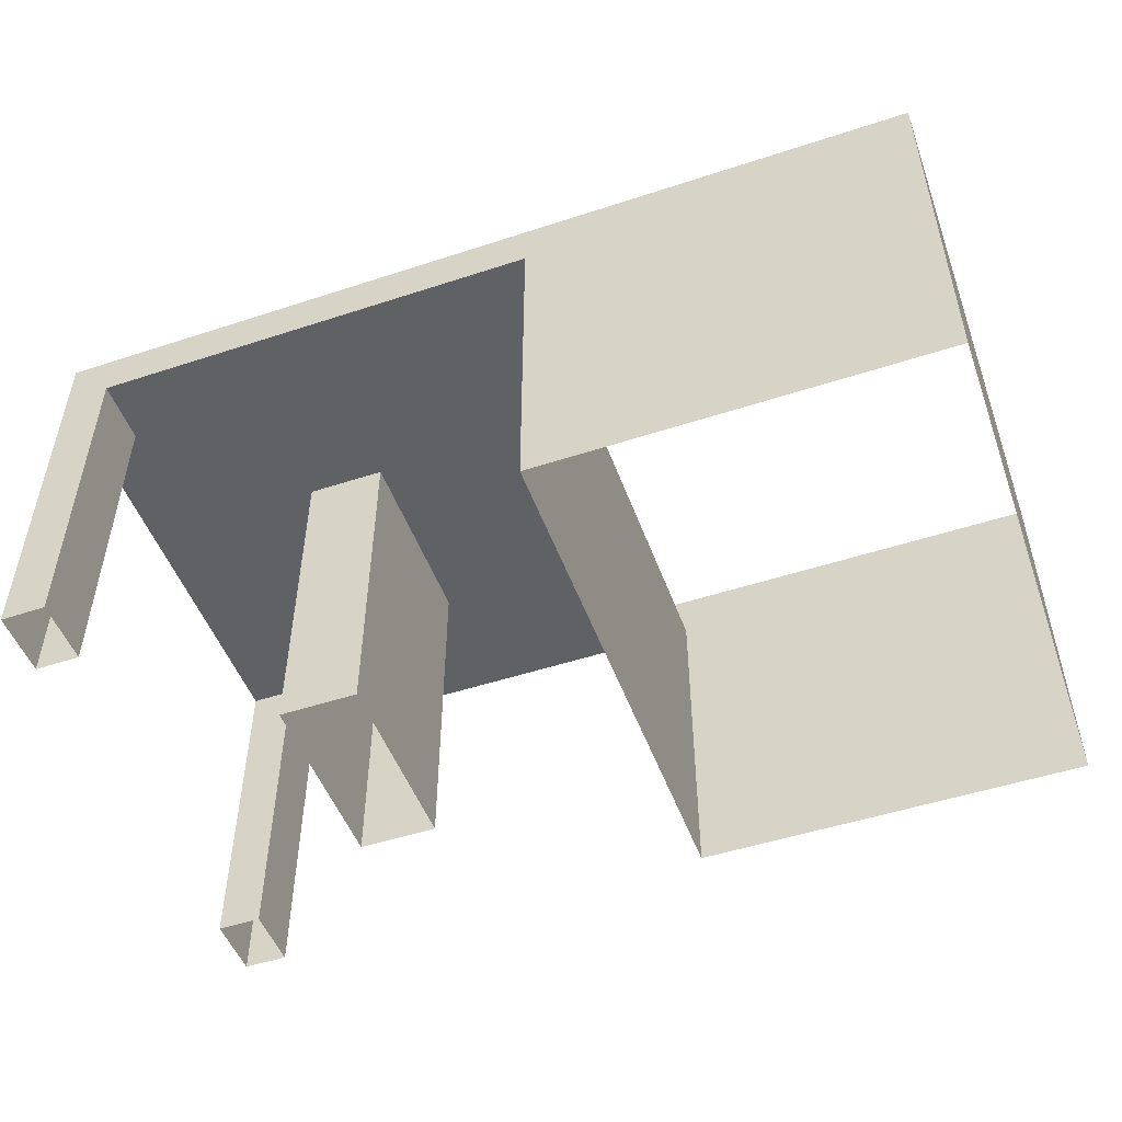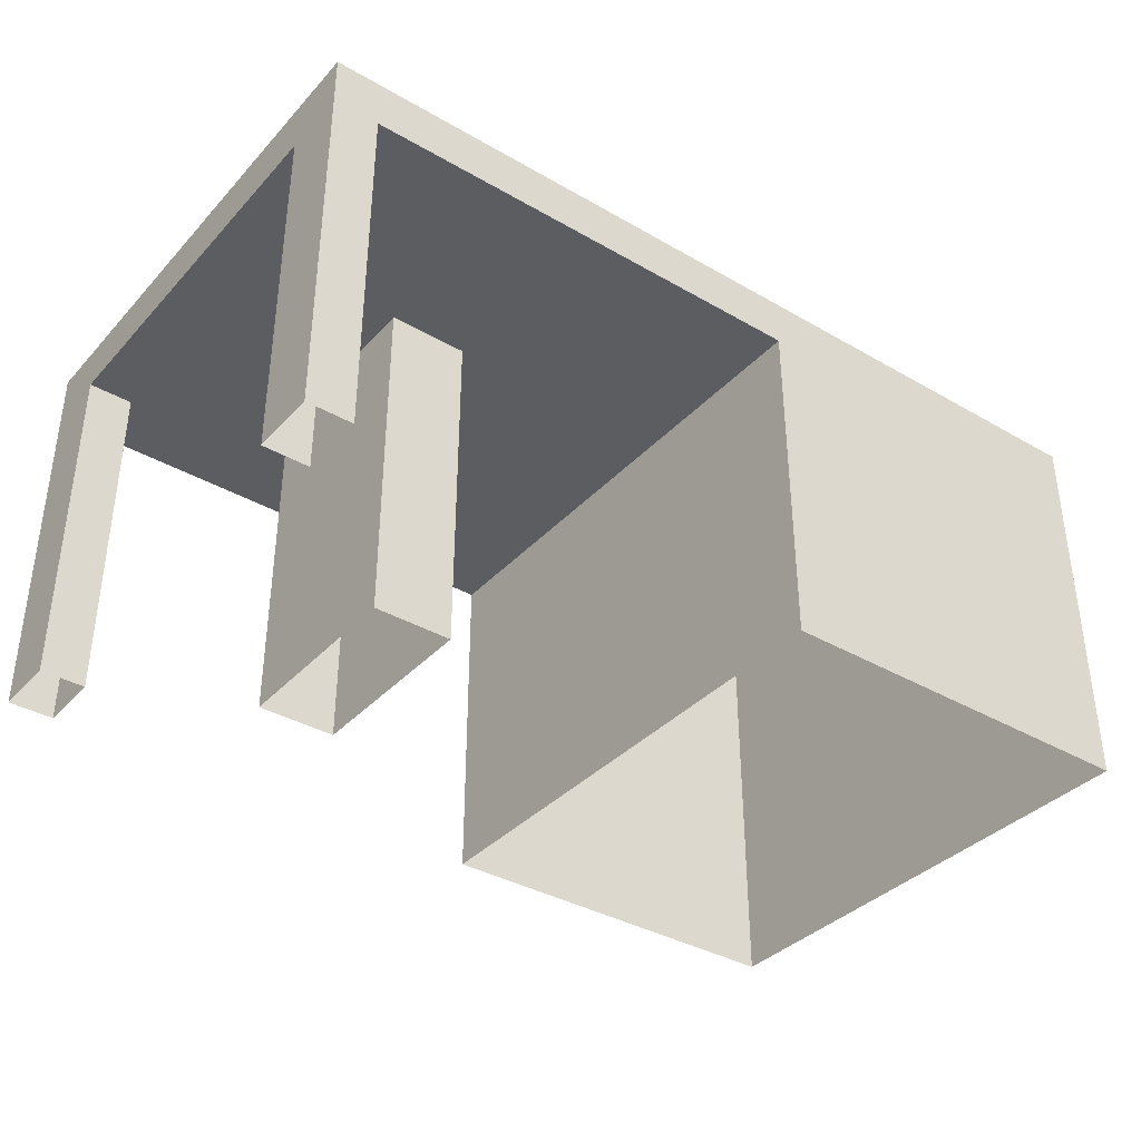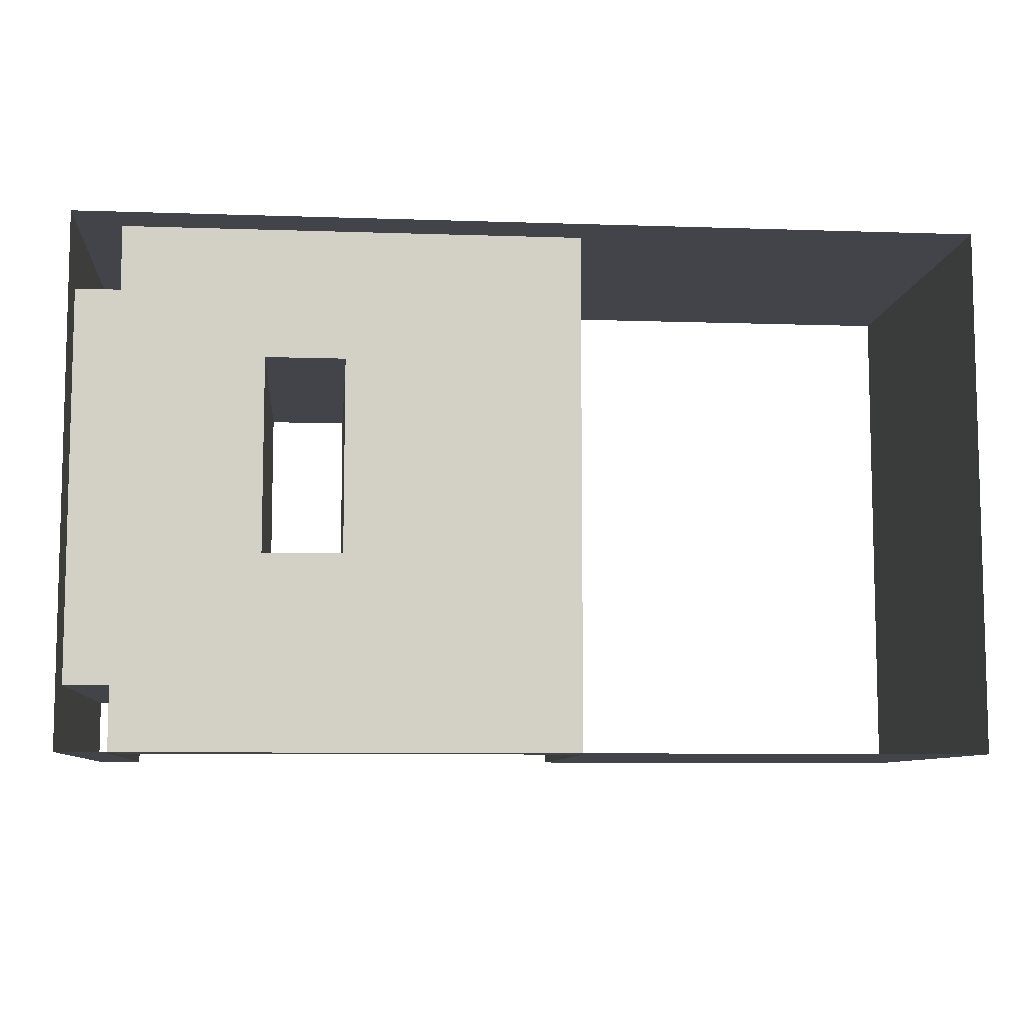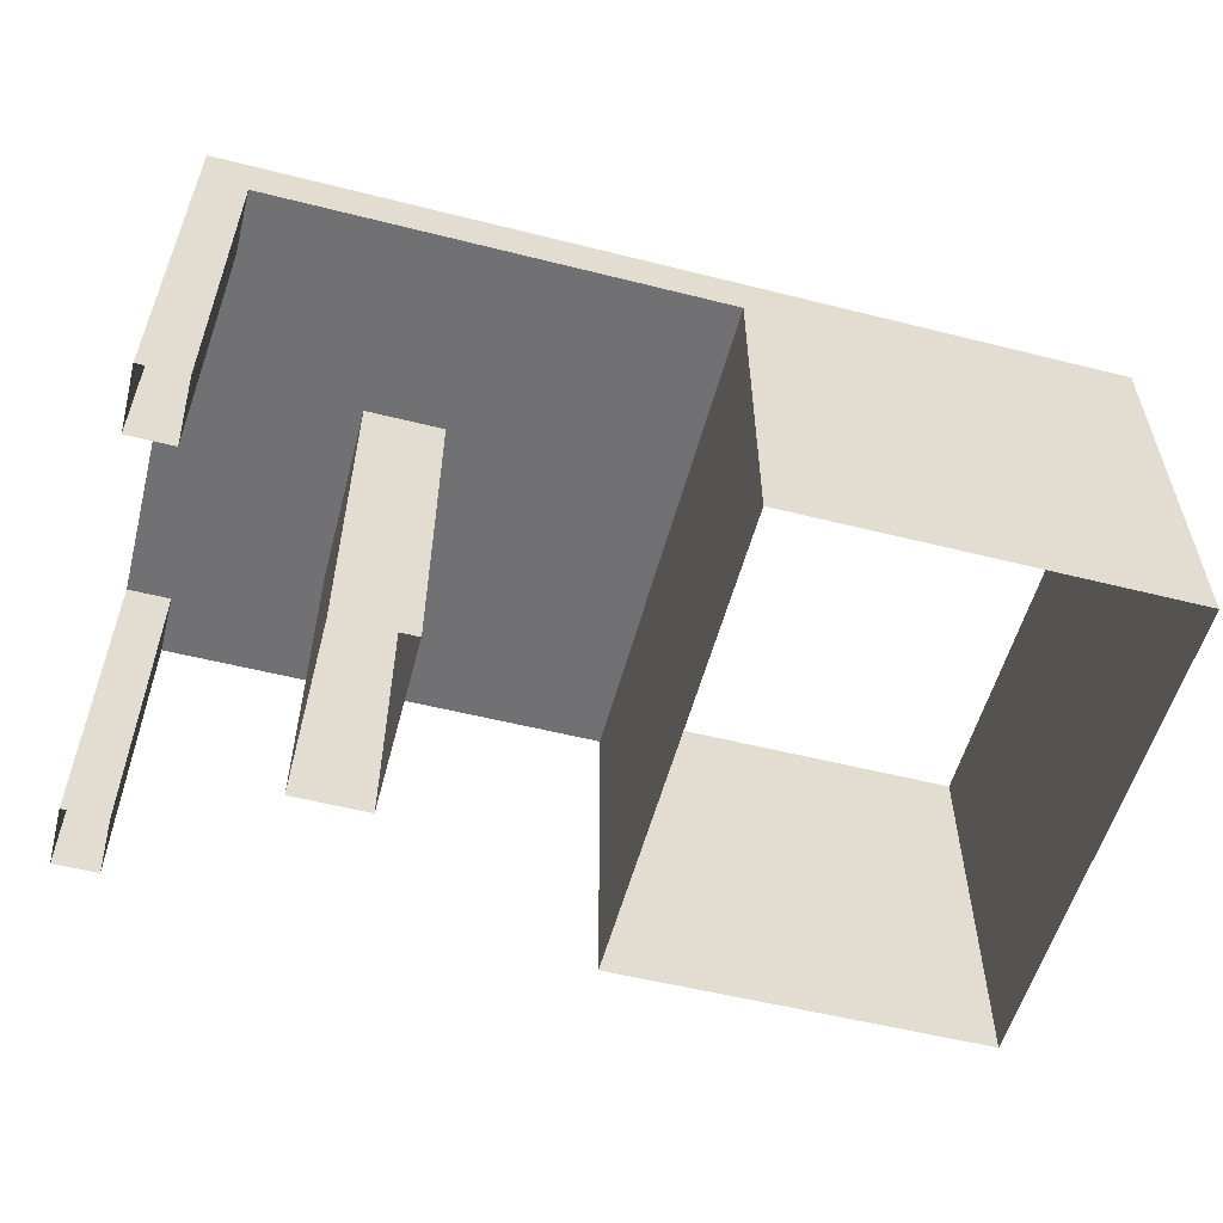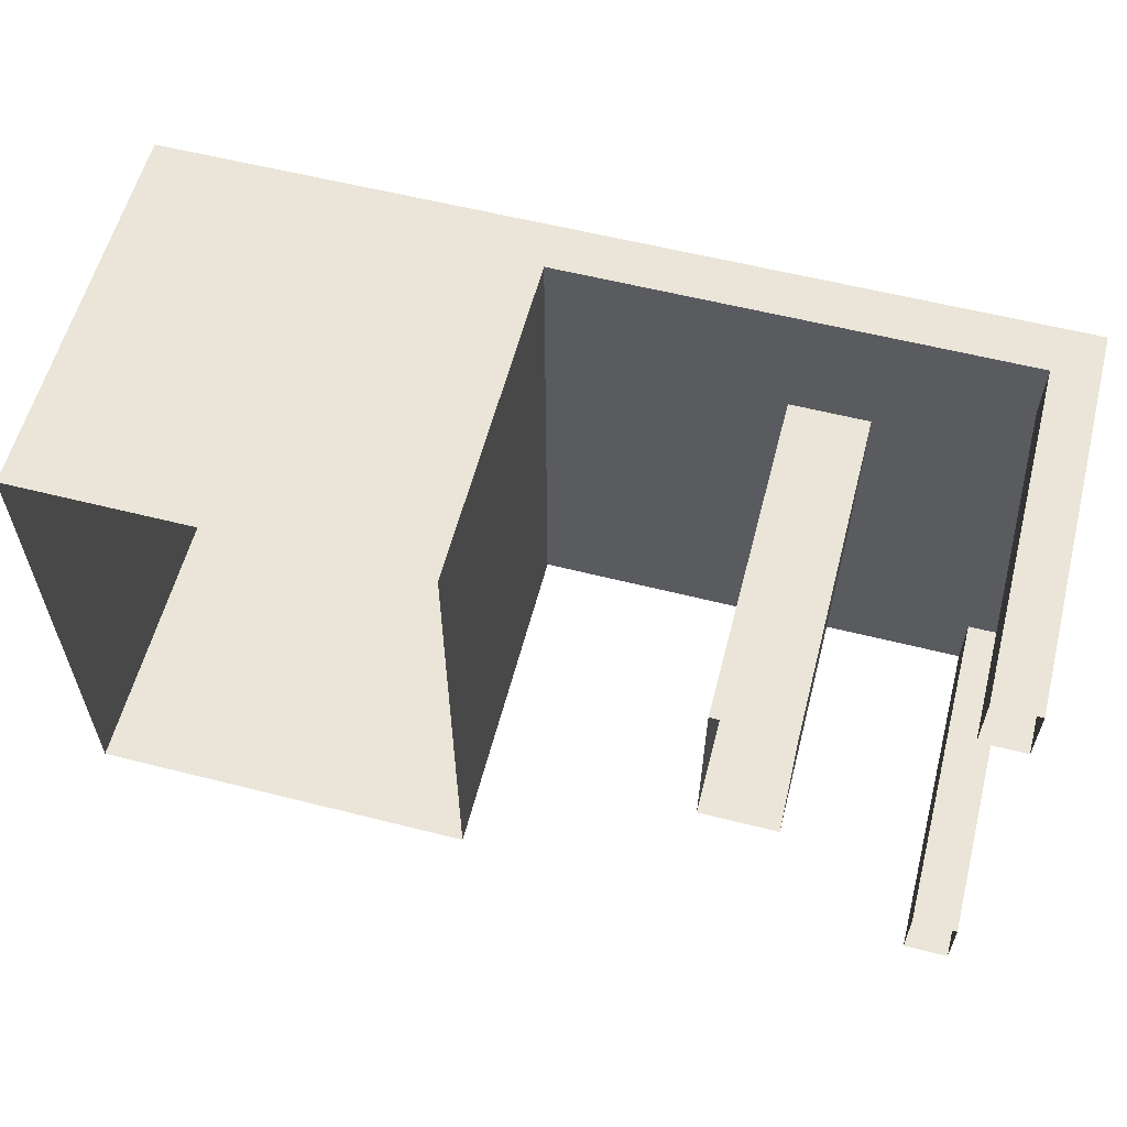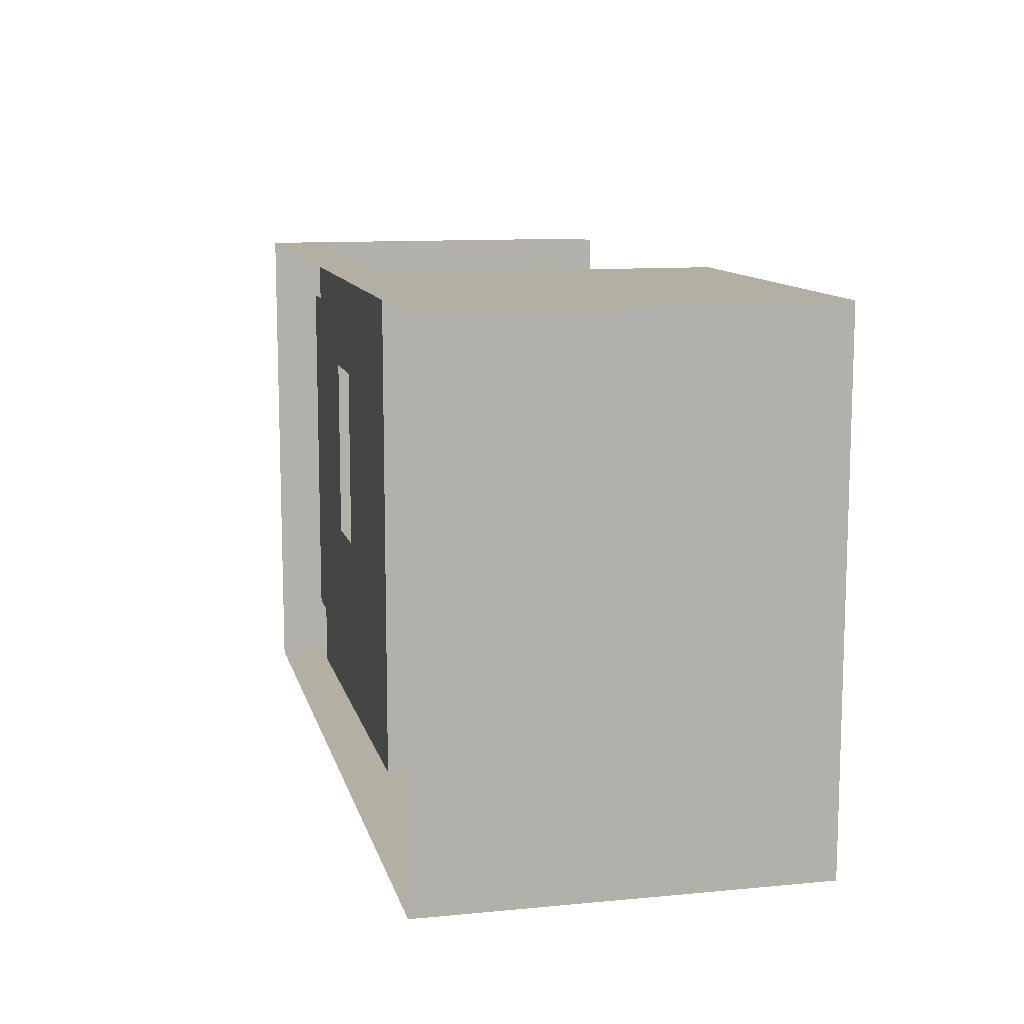
<metadata>
{"format":"obj","ext":"obj","renderer":"f3d","projection":"perspective","resolution":1024,"background":"white","views":[{"elev":-50.0,"azim":-160.2,"up":"+Y"},{"elev":-36.7,"azim":143.2,"up":"+Y"},{"elev":-8.4,"azim":174.7,"up":"+Z"},{"elev":-55.3,"azim":165.2,"up":"+Y"},{"elev":58.9,"azim":14.6,"up":"+Z"},{"elev":11.2,"azim":-103.1,"up":"+Z"}]}
</metadata>
<code>
o Cube.001
v -1.5 1.5 4
v -1.5 3 4
v -3 3 4
v -3 1.5 4
v -3 1.5 -2
v -3 3 -2
v -3 3 -4
v -3 1.5 -4
v 3 3 4
v 3 2.25 4
v 6.628 2.25 4
v 6.628 3 4
v 1.5 1.5 -4
v 1.5 3 -4
v 3 3 -4
v 3 2.25 -4
v 3 1.5 -4
v 1.5 -1.5 -4
v 1.5 0 -4
v 3 0 -4
v 3 -1.5 -4
v -1.5 -1.5 -4
v -1.5 0 -4
v 0 0 -4
v 0 -1.5 -4
v -1.5 1.5 -4
v -1.5 3 -4
v 0 3 -4
v 0 1.5 -4
v 3 -1.5 2
v 3 -0 2
v 3 -0 4
v 3 -1.5 4
v 3 -1.5 -2
v 3 0 -2
v 3 0 0
v 3 -1.5 -0
v 3 2.25 3
v 3 2.25 2
v 6.628 2.25 2
v 6.628 2.25 3
v -3 -1.5 -2
v -3 0 -2
v -3 0 -4
v -3 -1.5 -4
v -3 -1.5 2
v -3 -0 2
v -3 0 0
v -3 -1.5 -0
v -3 1.5 2
v -3 3 2
v -3 3 0
v -3 1.5 0
v -1.5 -1.5 4
v -1.5 -0 4
v -3 -0 4
v -3 -1.5 4
v 1.5 -1.5 4
v 1.5 -0 4
v 0 -0 4
v 0 -1.5 4
v 1.5 1.5 4
v 1.5 3 4
v 0 3 4
v 0 1.5 4
v 3 1.5 4
v 1.5 -3 4
v 0 -3 4
v 3 -3 4
v -1.5 -3 4
v -3 -3 4
v -3 -3 2
v -3 -3 -0
v -3 -3 -2
v -3 -3 -4
v 3 1.5 -2
v 3 1.5 -1
v 3 1.5 0
v 3 1.5 -3
v 3 -3 -2
v 3 -3 -0
v 3 -3 -4
v 3 -3 2
v -1.5 -3 -4
v 0 -3 -4
v 1.5 -3 -4
v 3 1.5 2
v 3 1.5 3
v 3 1.5 1
v 3 2.25 -3
v 6.628 2.25 -4
v 6.628 2.25 -3
v 3 2.25 1
v 3 2.25 0
v 6.628 3 -4
v 3 2.25 -2
v 3 2.25 -1
v 6.628 2.25 -2
v 7.85 2.25 1
v 7.85 2.25 2
v 7.85 -2.988 2
v 7.85 -2.988 1
v 6.628 2.25 -1
v 7.85 2.25 -2
v 7.85 2.25 -1
v 10.73 2.25 3
v 10.73 2.25 4
v 10.73 -2.988 4
v 10.73 -2.988 3
v 7.85 2.25 -4
v 7.85 2.25 -3
v 6.628 2.25 1
v 6.628 2.25 0
v 7.85 2.25 0
v 10.05 2.25 0
v 10.05 2.25 1
v 10.05 2.25 2
v 10.05 2.25 -2
v 10.05 2.25 -1
v 6.628 -2.988 -1
v 6.628 -2.988 -0
v 7.85 3 -4
v 7.85 2.25 3
v 7.85 2.25 4
v 7.85 3 4
v 10.05 2.25 -4
v 10.05 3 -4
v 10.73 3 -4
v 10.73 2.25 -4
v 10.73 2.25 0
v 10.73 2.25 1
v 10.73 2.25 2
v 10.73 2.25 -2
v 10.73 2.25 -1
v 10.05 2.25 3
v 10.05 2.25 4
v 10.05 3 4
v 10.05 2.25 -3
v 10.73 3 3
v 10.73 3 4
v 10.73 3 -1
v 10.73 3 0
v 10.73 2.25 -3
v 10.73 3 -3
v 10.73 3 -2
v 10.73 3 1
v 10.73 3 2
v 7.85 -2.988 -0
v 7.85 -2.988 -1
v 10.73 -2.988 -4
v 10.05 -2.988 -4
v 10.05 -2.988 3
v 10.05 -2.988 4
v 6.628 -2.988 1
v 6.628 -2.988 2
v 10.73 -2.988 -3
v 10.05 -2.988 -3
f 2 4 1
f 6 8 5
f 10 12 9
f 14 15 16
f 19 21 18
f 23 25 22
f 27 29 26
f 31 33 30
f 35 37 34
f 39 41 38
f 43 45 42
f 47 49 46
f 51 53 50
f 55 57 54
f 59 61 58
f 63 65 62
f 62 60 59
f 66 59 32
f 10 63 62
f 58 68 67
f 33 67 69
f 32 58 33
f 54 71 70
f 61 70 68
f 60 54 61
f 50 48 47
f 4 47 56
f 3 50 4
f 46 73 72
f 57 72 71
f 56 46 57
f 42 75 74
f 49 74 73
f 48 42 49
f 77 78 36
f 79 76 35
f 34 81 80
f 21 80 82
f 20 34 21
f 30 69 83
f 37 83 81
f 36 30 37
f 26 24 23
f 8 23 44
f 7 26 8
f 22 85 84
f 45 84 75
f 44 22 45
f 18 82 86
f 25 86 85
f 24 18 25
f 13 20 19
f 29 19 24
f 28 13 29
f 88 66 32
f 89 87 31
f 16 92 90
f 5 44 43
f 53 43 48
f 52 5 53
f 1 56 55
f 65 55 60
f 64 1 65
f 93 87 89
f 94 89 78
f 15 91 16
f 90 76 79
f 16 79 17
f 38 11 10
f 97 78 77
f 96 77 76
f 90 98 96
f 38 66 88
f 39 88 87
f 100 102 99
f 98 105 103
f 107 109 106
f 91 111 92
f 93 40 39
f 97 113 94
f 94 112 93
f 96 103 97
f 114 116 99
f 99 117 100
f 104 119 105
f 105 115 114
f 103 121 113
f 95 110 91
f 41 124 11
f 11 125 12
f 40 123 41
f 92 104 98
f 127 129 126
f 115 131 116
f 116 132 117
f 118 134 119
f 119 130 115
f 122 126 110
f 123 136 124
f 124 137 125
f 100 135 123
f 111 118 104
f 110 138 111
f 139 107 106
f 141 130 134
f 144 133 143
f 146 132 131
f 142 131 130
f 128 143 129
f 145 134 133
f 147 106 132
f 114 149 105
f 136 140 137
f 117 106 135
f 138 133 118
f 105 120 103
f 129 151 126
f 135 153 136
f 112 155 40
f 99 148 114
f 106 152 135
f 143 150 129
f 113 154 112
f 136 108 107
f 40 101 100
f 126 157 138
f 138 156 143
f 2 3 4
f 6 7 8
f 10 11 12
f 17 13 16
f 13 14 16
f 19 20 21
f 23 24 25
f 27 28 29
f 31 32 33
f 35 36 37
f 39 40 41
f 43 44 45
f 47 48 49
f 51 52 53
f 55 56 57
f 59 60 61
f 63 64 65
f 62 65 60
f 66 62 59
f 62 66 10
f 10 9 63
f 58 61 68
f 33 58 67
f 32 59 58
f 54 57 71
f 61 54 70
f 60 55 54
f 50 53 48
f 4 50 47
f 3 51 50
f 46 49 73
f 57 46 72
f 56 47 46
f 42 45 75
f 49 42 74
f 48 43 42
f 36 35 77
f 35 76 77
f 35 20 79
f 20 17 79
f 34 37 81
f 21 34 80
f 20 35 34
f 30 33 69
f 37 30 83
f 36 31 30
f 26 29 24
f 8 26 23
f 7 27 26
f 22 25 85
f 45 22 84
f 44 23 22
f 18 21 82
f 25 18 86
f 24 19 18
f 13 17 20
f 29 13 19
f 28 14 13
f 32 31 88
f 31 87 88
f 31 36 89
f 36 78 89
f 16 91 92
f 5 8 44
f 53 5 43
f 52 6 5
f 1 4 56
f 65 1 55
f 64 2 1
f 93 39 87
f 94 93 89
f 15 95 91
f 90 96 76
f 16 90 79
f 38 41 11
f 97 94 78
f 96 97 77
f 90 92 98
f 38 10 66
f 39 38 88
f 100 101 102
f 98 104 105
f 107 108 109
f 91 110 111
f 93 112 40
f 97 103 113
f 94 113 112
f 96 98 103
f 114 115 116
f 99 116 117
f 104 118 119
f 105 119 115
f 103 120 121
f 95 122 110
f 41 123 124
f 11 124 125
f 40 100 123
f 92 111 104
f 127 128 129
f 115 130 131
f 116 131 132
f 118 133 134
f 119 134 130
f 122 127 126
f 123 135 136
f 124 136 137
f 100 117 135
f 111 138 118
f 110 126 138
f 139 140 107
f 141 142 130
f 144 145 133
f 146 147 132
f 142 146 131
f 128 144 143
f 145 141 134
f 147 139 106
f 114 148 149
f 136 107 140
f 117 132 106
f 138 143 133
f 105 149 120
f 129 150 151
f 135 152 153
f 112 154 155
f 99 102 148
f 106 109 152
f 143 156 150
f 113 121 154
f 136 153 108
f 40 155 101
f 126 151 157
f 138 157 156

</code>
